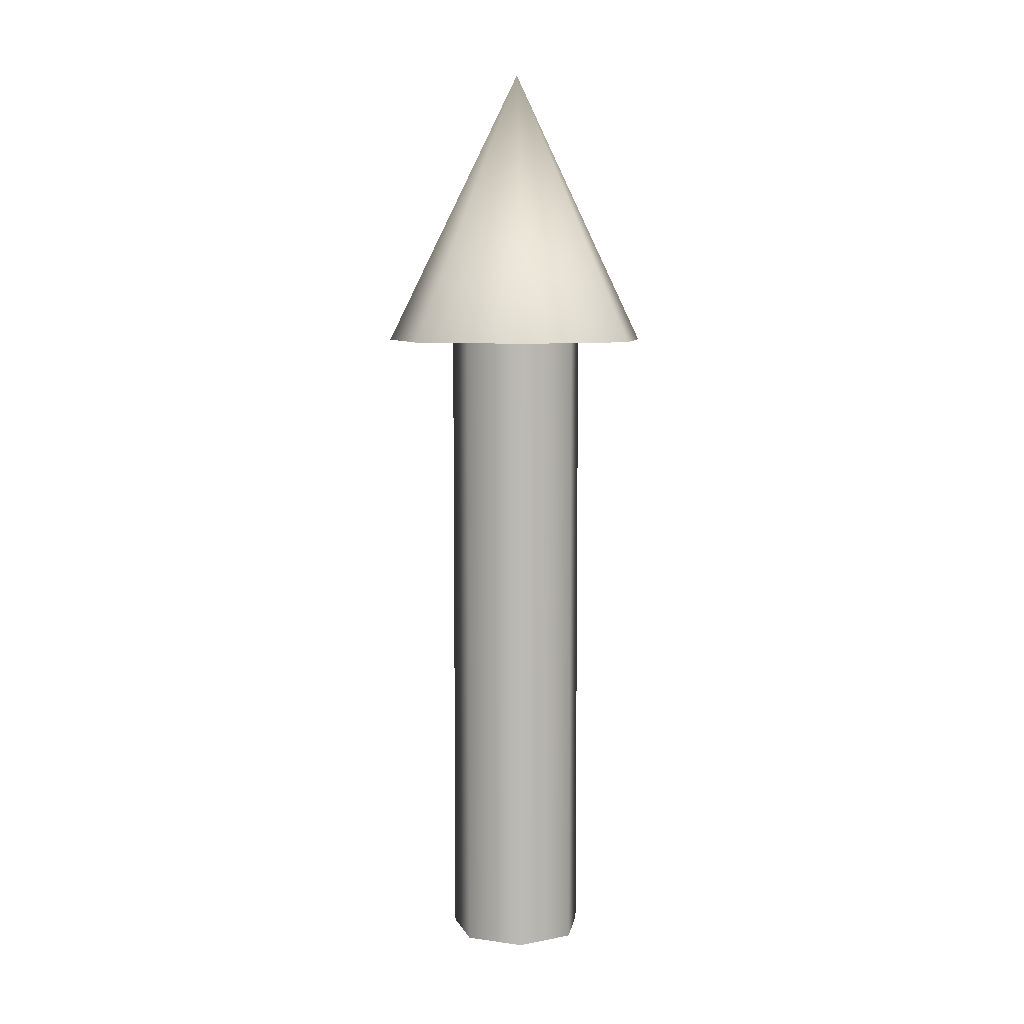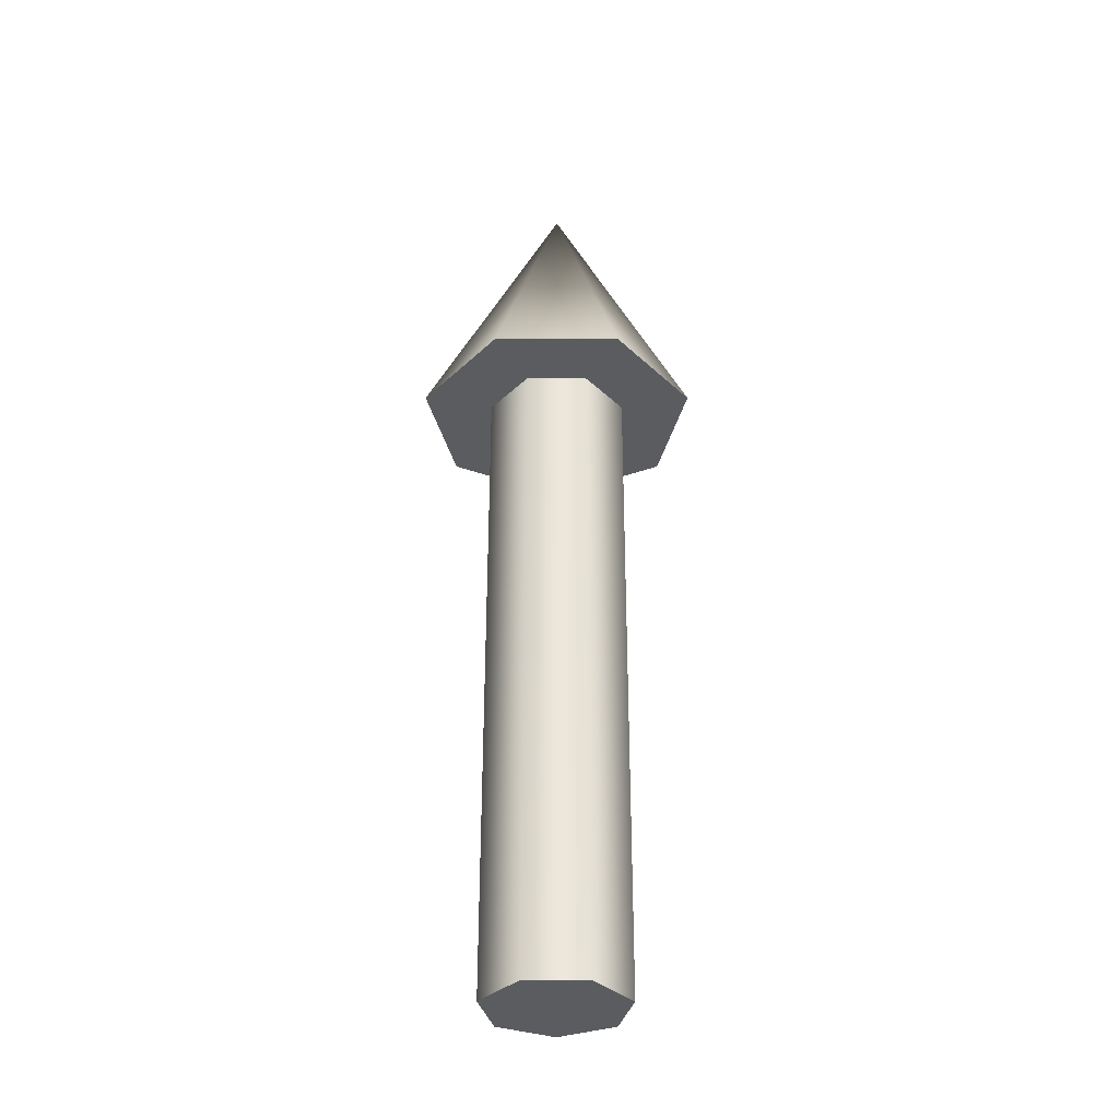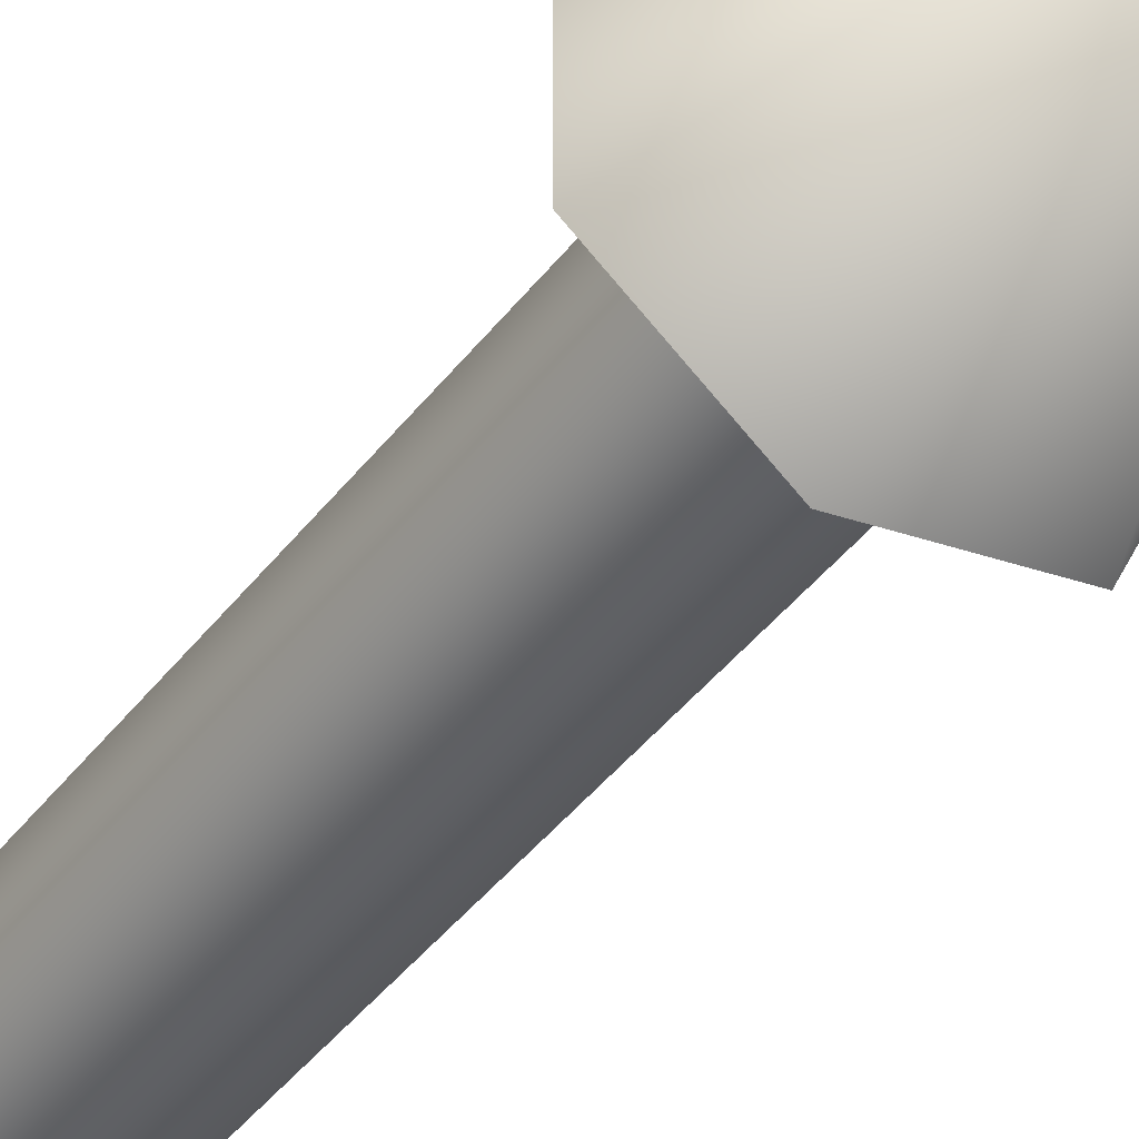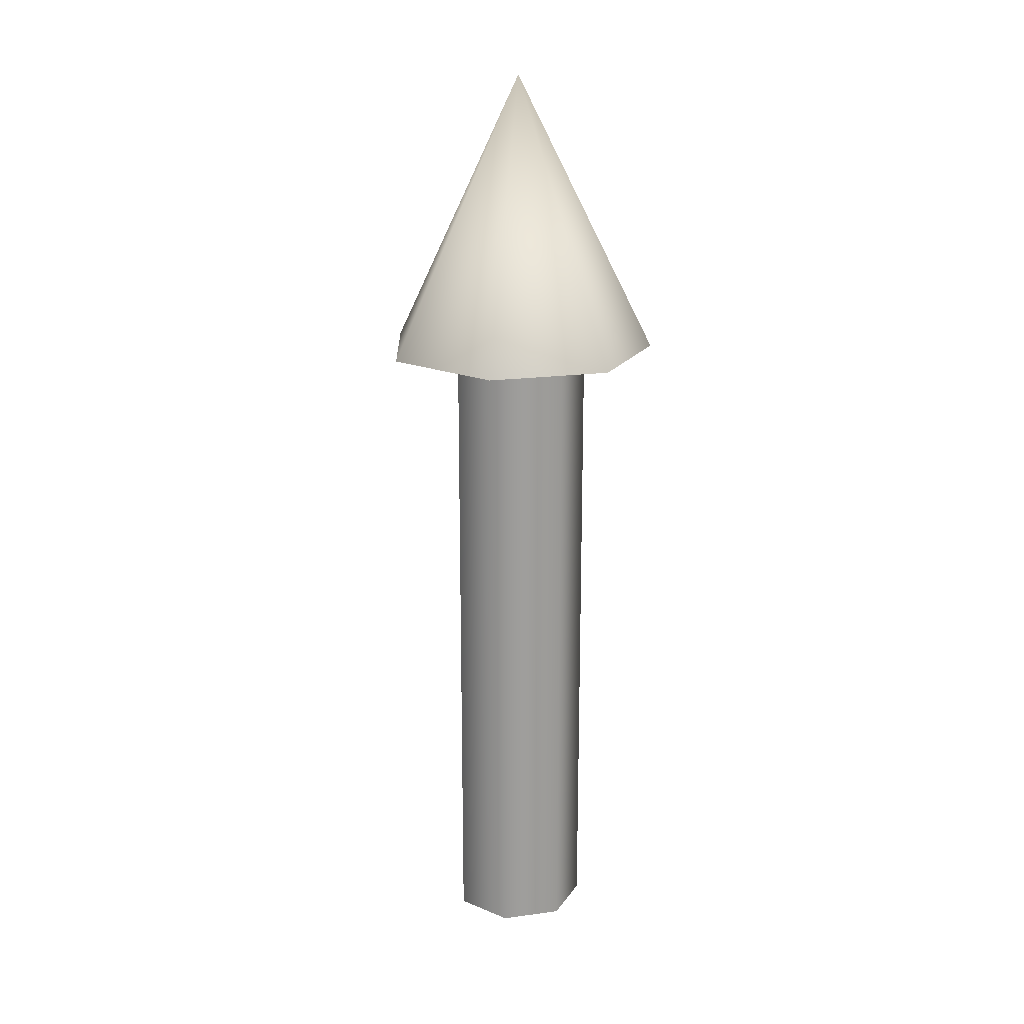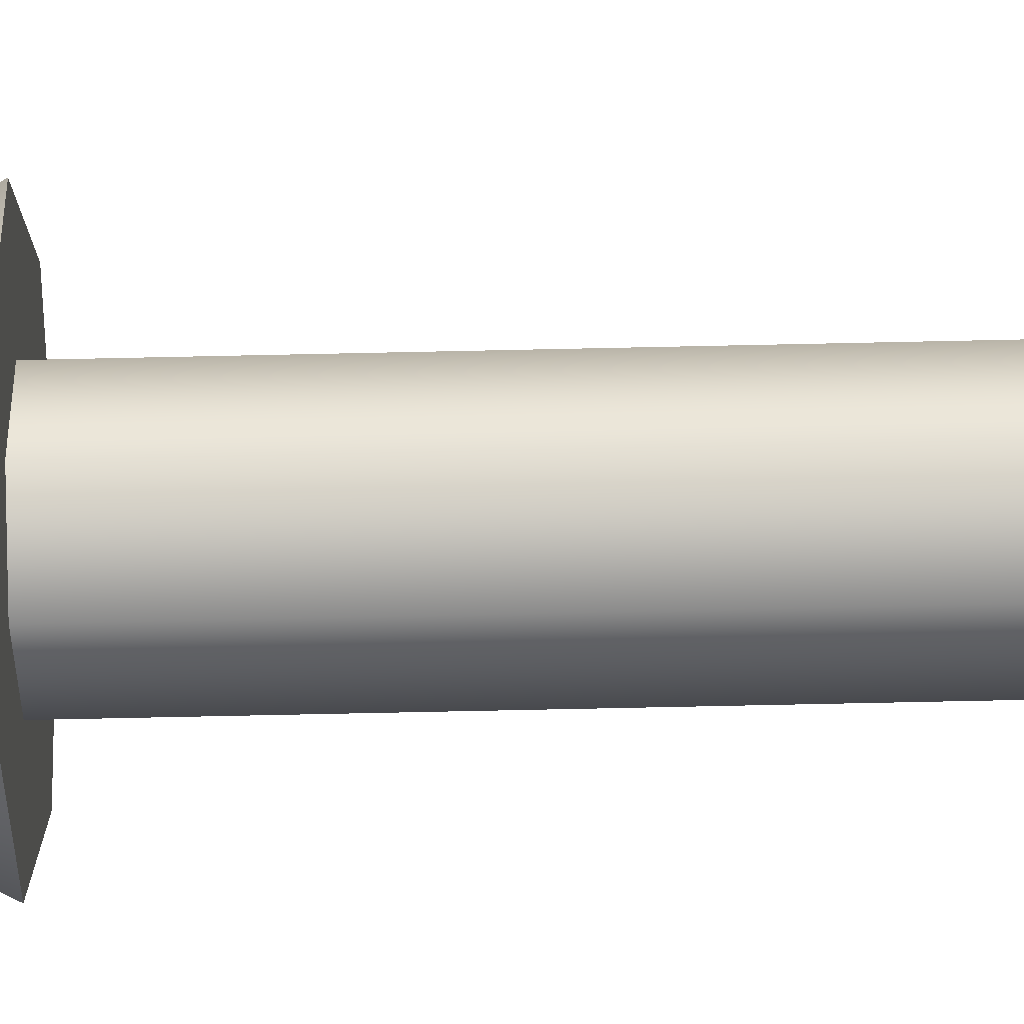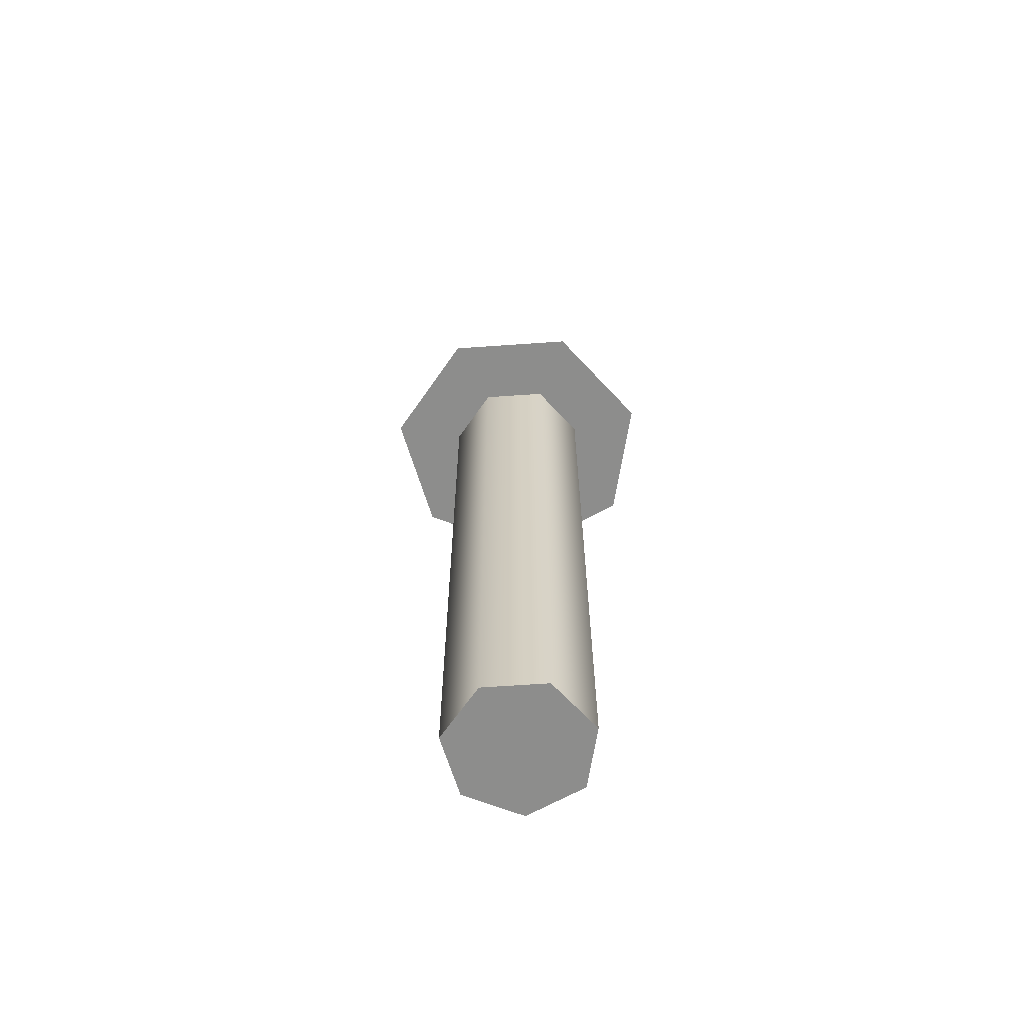
<metadata>
{"format":"obj","ext":"obj","renderer":"f3d","projection":"perspective","resolution":1024,"background":"white","views":[{"elev":7.0,"azim":137.7,"up":"+Z"},{"elev":-34.3,"azim":64.3,"up":"+Z"},{"elev":-42.6,"azim":-34.2,"up":"+Y"},{"elev":19.5,"azim":-155.5,"up":"+Z"},{"elev":-76.7,"azim":91.2,"up":"+Y"},{"elev":-64.4,"azim":171.2,"up":"+Z"}]}
</metadata>
<code>
v 0.075 0 0
v 0.04676 0.05864 0
v -0.01669 0.07312 0
v -0.06757 0.03254 0
v -0.06757 -0.03254 0
v -0.01669 -0.07312 0
v 0.04676 -0.05864 0
v 0.075 0 0
v 0.04676 0.05864 0
v -0.01669 0.07312 0
v -0.06757 0.03254 0
v -0.06757 -0.03254 0
v -0.01669 -0.07312 0
v 0.04676 -0.05864 0
v 0.075 0 0.7
v 0.04676 0.05864 0.7
v -0.01669 0.07312 0.7
v -0.06757 0.03254 0.7
v -0.06757 -0.03254 0.7
v -0.01669 -0.07312 0.7
v 0.04676 -0.05864 0.7
v 0.075 0 0.7
v 0.04676 0.05864 0.7
v -0.01669 0.07312 0.7
v -0.06757 0.03254 0.7
v -0.06757 -0.03254 0.7
v -0.01669 -0.07312 0.7
v 0.04676 -0.05864 0.7
v 0.15 0 0.7
v 0.09352 0.1173 0.7
v -0.03338 0.1462 0.7
v -0.1351 0.06508 0.7
v -0.1351 -0.06508 0.7
v -0.03338 -0.1462 0.7
v 0.09352 -0.1173 0.7
v 0 0 1
v 0.15 0 0.7
v 0.09352 0.1173 0.7
v -0.03338 0.1462 0.7
v -0.1351 0.06508 0.7
v -0.1351 -0.06508 0.7
v -0.03338 -0.1462 0.7
v 0.09352 -0.1173 0.7
f 1 3 2
f 1 4 3
f 1 5 4
f 1 6 5
f 1 7 6
f 8 16 15
f 8 9 16
f 9 17 16
f 9 10 17
f 10 18 17
f 10 11 18
f 11 19 18
f 11 12 19
f 12 20 19
f 12 13 20
f 13 21 20
f 13 14 21
f 14 15 21
f 14 8 15
f 22 30 29
f 22 23 30
f 23 31 30
f 23 24 31
f 24 32 31
f 24 25 32
f 25 33 32
f 25 26 33
f 26 34 33
f 26 27 34
f 27 35 34
f 27 28 35
f 28 29 35
f 28 22 29
f 36 37 38
f 36 38 39
f 36 39 40
f 36 40 41
f 36 41 42
f 36 42 43
f 36 43 37

</code>
